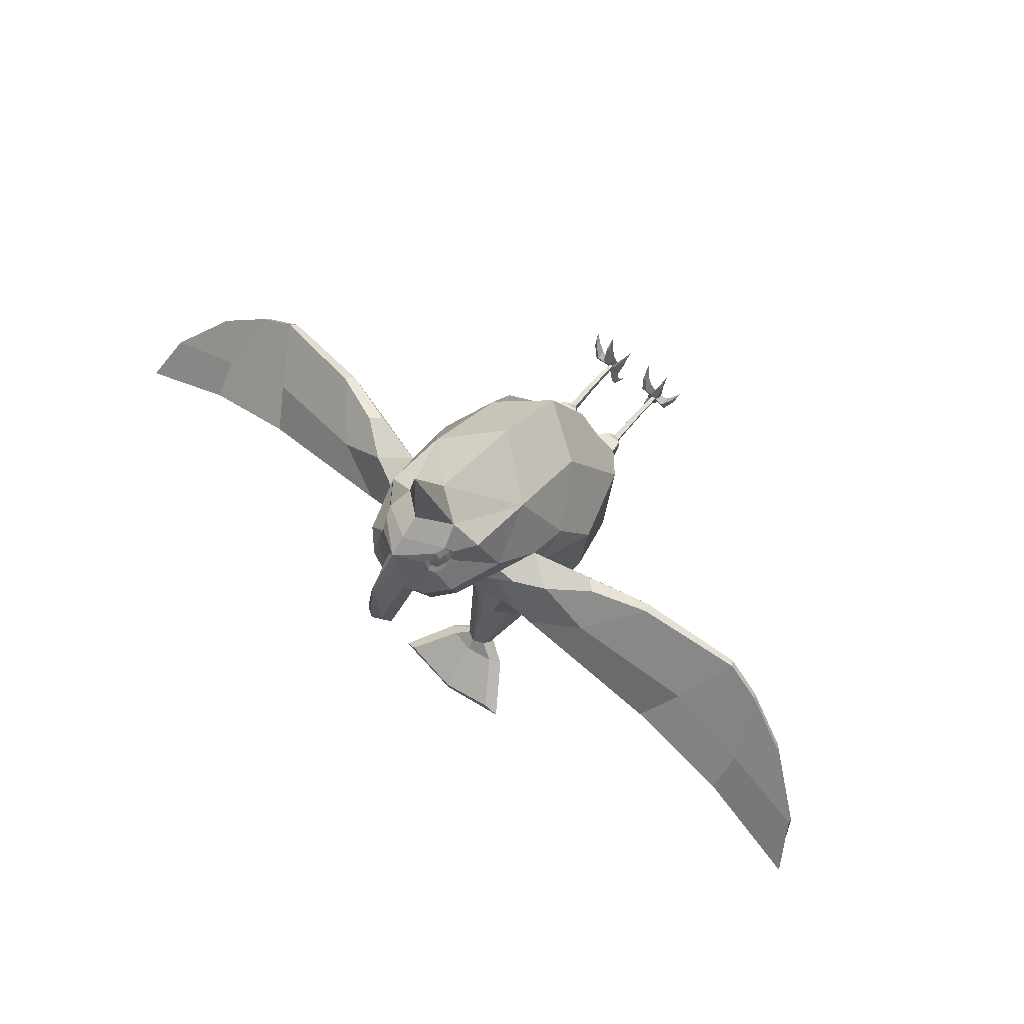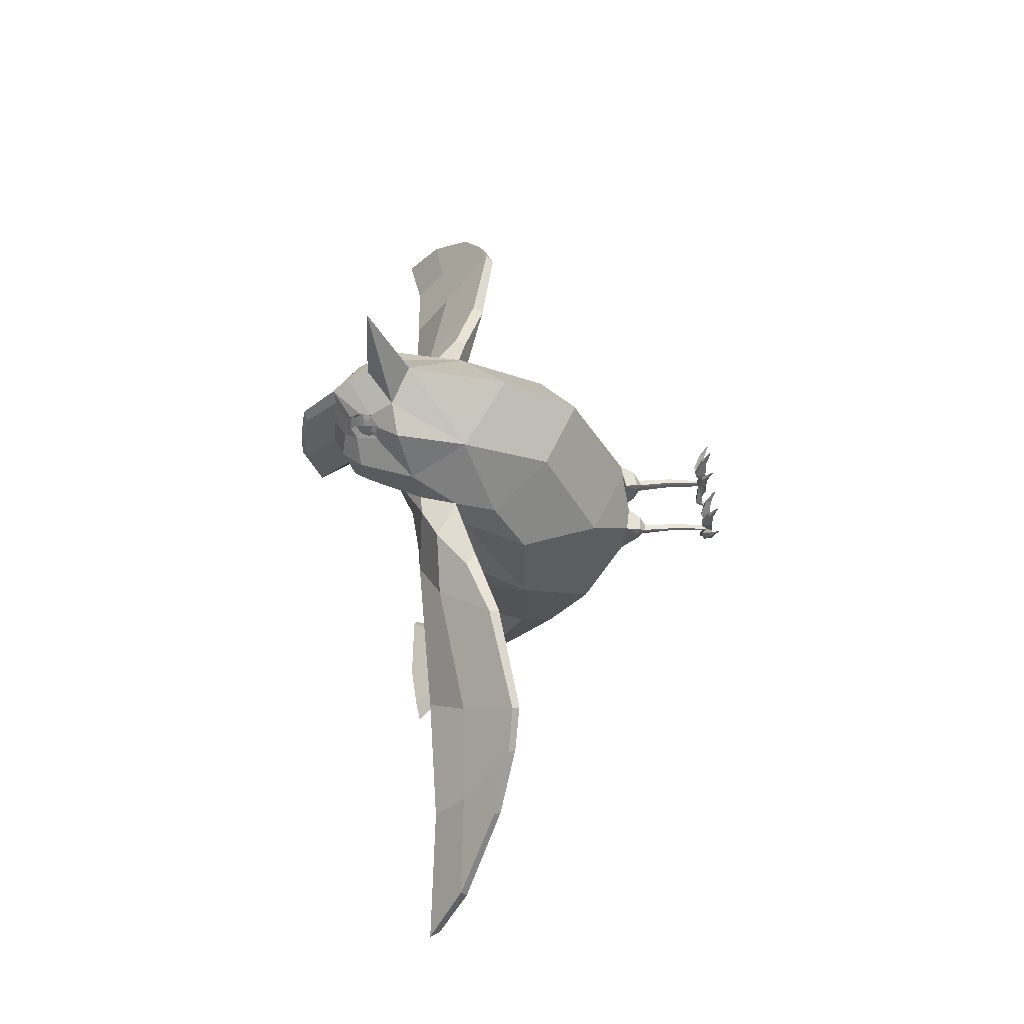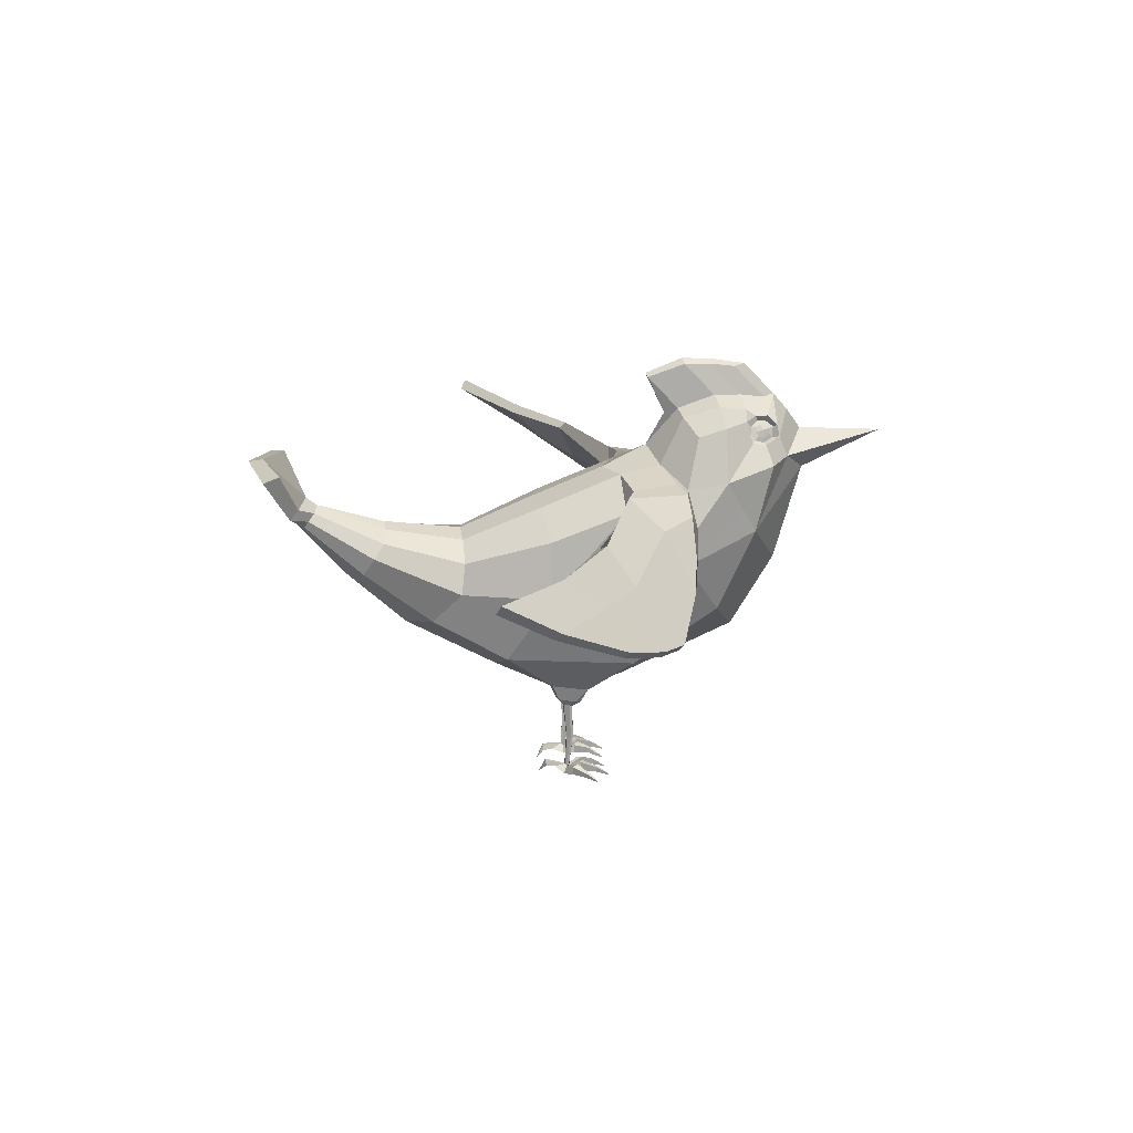
<metadata>
{"format":"obj","ext":"obj","renderer":"f3d","projection":"perspective","resolution":1024,"background":"white","views":[{"elev":66.4,"azim":-139.8,"up":"+Z"},{"elev":52.6,"azim":-92.8,"up":"+Z"},{"elev":16.6,"azim":-94.4,"up":"+Y"}]}
</metadata>
<code>
o Cube.001_Cube.004
v 0.2115 0.4386 -0.5011
v 0.2288 0.4221 -0.1022
v 0.1325 0.3019 -0.2393
v 0.1271 0.3152 -0.3507
v 0.2644 0.8499 0.002409
v 0.2638 0.7493 0.06119
v 0.3057 0.6551 -0.07554
v 0.2779 0.6539 -0.3661
v 0 0.3119 -0.1189
v 0.1641 0.5786 0.1712
v 0 0.4777 0.2396
v 0.2809 0.9285 -0.1321
v 0.2498 0.832 -0.3622
v 0 0.3576 -0.5323
v 0 0.508 -0.8193
v 0.146 0.5505 -0.7353
v 0.0873 0.7935 -0.8848
v 0.1188 0.7509 -0.9142
v 0.04532 0.8595 -1.121
v 0.03451 0.8838 -1.102
v 0.08887 0.6926 -0.9504
v 0 0.6722 -1.007
v 0 0.8356 -1.155
v 0.04374 0.8412 -1.135
v 0.1787 0.7486 -0.6309
v 0.2074 0.6546 -0.6431
v 0.05081 0.2887 -0.2442
v 0.05318 0.3046 -0.3601
v 0 0.3006 -0.2542
v 0.1059 0.2619 -0.3316
v 0.06794 0.2597 -0.3394
v 0.06579 0.2532 -0.2835
v 0.0708 0.2517 -0.264
v 0.1265 0.26 -0.2803
v 0.1211 0.2573 -0.2621
v 0.09924 0.2424 -0.3143
v 0.0849 0.2402 -0.3172
v 0.08389 0.2351 -0.2969
v 0.08639 0.2345 -0.2882
v 0.1055 0.2396 -0.2876
v 0.1079 0.2418 -0.2959
v 0 0.3118 -0.3565
v -0.2115 0.4386 -0.5011
v -0.1271 0.3152 -0.3507
v -0.1325 0.3019 -0.2393
v -0.2288 0.4221 -0.1022
v -0.2644 0.8499 0.002409
v -0.3057 0.6551 -0.07554
v -0.2638 0.7493 0.06119
v -0.2779 0.6539 -0.3661
v -0.1641 0.5786 0.1712
v -0.2809 0.9285 -0.1321
v -0.2498 0.832 -0.3622
v -0.146 0.5505 -0.7353
v -0.0873 0.7935 -0.8848
v -0.03451 0.8838 -1.102
v -0.04532 0.8595 -1.121
v -0.1188 0.7509 -0.9142
v -0.08887 0.6926 -0.9504
v -0.04374 0.8412 -1.135
v -0.1787 0.7486 -0.6309
v -0.2074 0.6546 -0.6431
v -0.05081 0.2887 -0.2442
v -0.05318 0.3046 -0.3601
v -0.06794 0.2597 -0.3394
v -0.1059 0.2619 -0.3316
v -0.06579 0.2532 -0.2835
v -0.0708 0.2517 -0.264
v -0.1265 0.26 -0.2803
v -0.1211 0.2573 -0.2621
v -0.09924 0.2424 -0.3143
v -0.0849 0.2402 -0.3172
v -0.08639 0.2345 -0.2882
v -0.08389 0.2351 -0.2969
v -0.1079 0.2418 -0.2959
v -0.1055 0.2396 -0.2876
v 0.1631 1.165 0.1911
v 0.2202 1.003 0.1918
v 0.2057 0.9808 0.06768
v 0.1587 1.137 0.1047
v 0.1343 1.108 0.2799
v 0.1244 1.103 0.3235
v 0.1719 1.044 0.3411
v 0.1048 1.223 0.1772
v 0.09283 1.211 0.262
v 0.1097 1.174 0.2624
v 0.08862 1.057 0.398
v 0.1097 1.125 0.3679
v 0 1.191 0.4064
v 0 1.129 0.4499
v 0.2553 0.8714 0.09218
v 0.354 0.934 0.06264
v 0.2589 0.98 0.05972
v 0 1.242 0.3618
v 0.02058 1.235 0.3297
v 0.01088 1.333 0.2355
v 0 1.34 0.2675
v 0 1.012 -0.1851
v 0.1138 1.013 -0.1369
v 0.1186 0.9118 -0.3854
v 0 0.9181 -0.4134
v 0 1.083 -0.0448
v 0.1066 1.041 -0.01013
v 0.5021 0.9325 -0.04108
v 0.3422 0.9947 -0.132
v 0.6252 0.751 0.02199
v 0.4373 0.8174 0.06939
v 1.045 0.721 -0.1169
v 1.109 0.8539 -0.3127
v 1.363 0.8848 -0.4316
v 1.194 0.7726 -0.2301
v 0.2696 0.9971 -0.1102
v 1.111 0.8821 -0.2832
v 1.06 0.742 -0.103
v 1.207 0.7927 -0.2176
v 1.363 0.902 -0.4109
v 0.4704 0.8456 0.06088
v 0.6367 0.781 0.03853
v 0.9352 0.7029 -0.05151
v 0.9488 0.7245 -0.03479
v 0.8608 0.8719 -0.1653
v 0.7918 0.9756 -0.2419
v 1.402 0.9722 -0.5891
v 1.424 1.002 -0.5759
v 0.548 0.8453 -0.1045
v 0.8592 0.836 -0.2071
v 0.7772 0.9597 -0.2642
v 1.103 0.9708 -0.3904
v 1.085 0.9482 -0.4085
v 0 0.845 -0.8833
v 0.03585 0.827 -0.8783
v 0 0.9028 -1.094
v 0 0.8913 -1.2
v 0.1157 0.8845 -1.175
v 0.08205 0.9079 -1.15
v 0.2184 1.03 -1.248
v 0.1769 1.04 -1.2
v 0 0.9285 -1.128
v 0 1.049 -1.305
v 0 1.055 -1.259
v 0 0.8199 -0.6403
v 0.09024 0.8035 -0.6345
v 0.2062 1 0.03421
v 0.02752 1.245 0.2535
v 0.03802 1.248 0.1674
v 0.02728 1.346 0.07315
v 0.01745 1.343 0.1592
v 0.09638 1.19 0.2926
v 0.0956 1.16 0.362
v 0.08621 1.188 0.3329
v 0.08397 1.152 0.3499
v 0.07859 1.171 0.3266
v 0.1249 1.138 0.2638
v 0.1156 1.135 0.2763
v 0.1218 1.116 0.289
v 0.09038 1.174 0.298
v 0.1059 1.159 0.2776
v 0.1118 1.107 0.319
v 0.09602 1.122 0.3482
v 0.09583 1.189 0.0627
v 0.03414 1.205 0.05219
v 0 1.36 0.06761
v 0.0234 1.305 -0.04203
v 0 1.314 -0.04783
v 0 1.185 0.0129
v 0 1.357 0.1557
v -0.1631 1.165 0.1911
v -0.1587 1.137 0.1047
v -0.2057 0.9808 0.06768
v -0.2202 1.003 0.1918
v -0.1719 1.044 0.3411
v -0.1244 1.103 0.3235
v -0.1343 1.108 0.2799
v -0.1097 1.174 0.2624
v -0.09283 1.211 0.262
v -0.1048 1.223 0.1772
v -0.08862 1.057 0.398
v -0.1097 1.125 0.3679
v -0.2589 0.98 0.05972
v -0.354 0.934 0.06264
v -0.2553 0.8714 0.09218
v -0.01088 1.333 0.2355
v -0.02058 1.235 0.3297
v -0.1186 0.9118 -0.3854
v -0.1138 1.013 -0.1369
v -0.1066 1.041 -0.01013
v -0.3422 0.9947 -0.132
v -0.5021 0.9325 -0.04108
v -0.4373 0.8174 0.06939
v -0.6252 0.751 0.02199
v -1.045 0.721 -0.1169
v -1.194 0.7726 -0.2301
v -1.363 0.8848 -0.4316
v -1.109 0.8539 -0.3127
v -0.2696 0.9971 -0.1102
v -1.111 0.8821 -0.2832
v -1.363 0.902 -0.4109
v -1.207 0.7927 -0.2176
v -1.06 0.742 -0.103
v -0.4704 0.8456 0.06088
v -0.6367 0.781 0.03853
v -0.9488 0.7245 -0.03479
v -0.9352 0.7029 -0.05151
v -0.7918 0.9756 -0.2419
v -0.8608 0.8719 -0.1653
v -1.424 1.002 -0.5759
v -1.402 0.9722 -0.5891
v -0.548 0.8453 -0.1045
v -0.8592 0.836 -0.2071
v -0.7772 0.9597 -0.2642
v -1.103 0.9708 -0.3904
v -1.085 0.9482 -0.4085
v -0.03585 0.827 -0.8783
v -0.1157 0.8845 -1.175
v -0.08205 0.9079 -1.15
v -0.1769 1.04 -1.2
v -0.2184 1.03 -1.248
v -0.09024 0.8035 -0.6345
v -0.2062 1 0.03421
v -0.02752 1.245 0.2535
v -0.01745 1.343 0.1592
v -0.02728 1.346 0.07315
v -0.03802 1.248 0.1674
v -0.09638 1.19 0.2926
v -0.0956 1.16 0.362
v -0.08621 1.188 0.3329
v -0.07859 1.171 0.3266
v -0.08397 1.152 0.3499
v -0.1249 1.138 0.2638
v -0.1218 1.116 0.289
v -0.1156 1.135 0.2763
v -0.1059 1.159 0.2776
v -0.09038 1.174 0.298
v -0.09602 1.122 0.3482
v -0.1118 1.107 0.319
v -0.09583 1.189 0.0627
v -0.03414 1.205 0.05219
v -0.0234 1.305 -0.04203
v 0 1.001 0.4602
v 0 1.118 0.7088
v 0.09747 1.163 0.3057
v 0.107 1.155 0.2933
v 0.101 1.133 0.3351
v 0.09432 1.149 0.3358
v 0.1102 1.123 0.318
v 0.1122 1.141 0.293
v 0.1079 1.147 0.3159
v 0.09062 1.161 0.3225
v 0.1154 1.129 0.3005
v -0.107 1.155 0.2933
v -0.09747 1.163 0.3057
v -0.09432 1.149 0.3358
v -0.101 1.133 0.3351
v -0.1102 1.123 0.318
v -0.1122 1.141 0.293
v -0.1079 1.147 0.3159
v -0.09062 1.161 0.3225
v -0.1154 1.129 0.3005
v 0 0.7014 0.3748
v 0.1753 0.8355 0.288
v -0.1753 0.8355 0.288
v 0.09662 0.02725 -0.3436
v 0.1258 0.01212 -0.315
v 0.1129 0.009853 -0.2942
v 0.08405 0.009242 -0.2888
v 0.06192 0.01173 -0.3036
v 0.06857 0.02294 -0.342
v 0.1045 0.1334 -0.2852
v 0.0888 0.1307 -0.2835
v 0.09011 0.027 -0.2966
v 0.1022 0.02881 -0.2992
v 0.08654 0.1308 -0.291
v 0.08696 0.1362 -0.3055
v 0.08972 0.03449 -0.3113
v 0.08866 0.02824 -0.3031
v 0.1161 0.01501 -0.2589
v 0.09381 0.01481 -0.2554
v 0.07585 0.02182 -0.3704
v 0.06199 0.02298 -0.3711
v 0.05897 -0.000266 -0.3919
v 0.05964 0.000748 -0.3923
v 0.09634 0.03496 -0.3108
v 0.07943 0.04053 -0.3724
v 0.06395 0.0421 -0.3721
v 0.1029 0.03168 -0.3052
v 0.1505 0.01656 -0.2861
v 0.1411 0.01823 -0.2655
v 0.0527 0.01564 -0.2675
v 0.05214 0.04166 -0.2695
v 0.05755 0.001466 -0.3918
v 0.05819 0.002278 -0.3924
v 0.09311 0.04676 -0.2583
v 0.1073 0.01293 -0.2086
v 0.1085 0.02831 -0.2051
v 0.1689 0.01114 -0.2439
v 0.1644 0.01081 -0.2337
v 0.07208 0.04675 -0.2548
v 0.0715 0.01697 -0.2517
v 0.1503 0.04305 -0.29
v 0.1393 0.04735 -0.2703
v 0.05483 0.01484 -0.2161
v 0.0458 0.01629 -0.2238
v 0.1163 0.04702 -0.2623
v 0.12 0.02784 -0.2076
v 0.117 0.003911 -0.168
v 0.1181 0.003861 -0.1682
v 0.1808 0.000669 -0.2112
v 0.1803 0.00035 -0.21
v 0.0399 8.9e-05 -0.1771
v 0.03862 0.000465 -0.1781
v 0.04483 0.03263 -0.2216
v 0.055 0.03124 -0.2142
v 0.1729 0.02611 -0.2447
v 0.1673 0.02608 -0.2344
v 0.1175 0.01251 -0.2108
v 0.1806 0.004318 -0.2099
v 0.1807 0.004566 -0.2108
v 0.03899 0.004098 -0.1777
v 0.03994 0.003859 -0.1767
v 0.1167 0.000208 -0.1686
v 0.1181 0.000163 -0.1689
v 0.0976 0.137 -0.3043
v 0.1058 0.1354 -0.2925
v -0.09662 0.02725 -0.3436
v -0.06857 0.02294 -0.342
v -0.06192 0.01173 -0.3036
v -0.08405 0.009242 -0.2888
v -0.1129 0.009853 -0.2942
v -0.1258 0.01212 -0.315
v -0.1045 0.1334 -0.2852
v -0.1022 0.02881 -0.2992
v -0.09011 0.027 -0.2966
v -0.0888 0.1307 -0.2835
v -0.08654 0.1308 -0.291
v -0.08866 0.02824 -0.3031
v -0.08972 0.03449 -0.3113
v -0.08696 0.1362 -0.3055
v -0.09381 0.01481 -0.2554
v -0.1161 0.01501 -0.2589
v -0.07585 0.02182 -0.3704
v -0.05964 0.000748 -0.3923
v -0.05897 -0.000266 -0.3919
v -0.06199 0.02298 -0.3711
v -0.06395 0.0421 -0.3721
v -0.07943 0.04053 -0.3724
v -0.09634 0.03496 -0.3108
v -0.1029 0.03168 -0.3052
v -0.1411 0.01823 -0.2655
v -0.1505 0.01656 -0.2861
v -0.05214 0.04166 -0.2695
v -0.0527 0.01564 -0.2675
v -0.05755 0.001466 -0.3918
v -0.05819 0.002278 -0.3924
v -0.09311 0.04676 -0.2583
v -0.1085 0.02831 -0.2051
v -0.1073 0.01293 -0.2086
v -0.1644 0.01081 -0.2337
v -0.1689 0.01114 -0.2439
v -0.07208 0.04675 -0.2548
v -0.0715 0.01697 -0.2517
v -0.1503 0.04305 -0.29
v -0.1393 0.04735 -0.2703
v -0.0458 0.01629 -0.2238
v -0.05483 0.01484 -0.2161
v -0.1163 0.04702 -0.2623
v -0.12 0.02784 -0.2076
v -0.1181 0.003861 -0.1682
v -0.117 0.003911 -0.168
v -0.1803 0.00035 -0.21
v -0.1808 0.000669 -0.2112
v -0.03862 0.000465 -0.1781
v -0.0399 8.9e-05 -0.1771
v -0.055 0.03124 -0.2142
v -0.04483 0.03263 -0.2216
v -0.1729 0.02611 -0.2447
v -0.1673 0.02608 -0.2344
v -0.1175 0.01251 -0.2108
v -0.1806 0.004318 -0.2099
v -0.1807 0.004566 -0.2108
v -0.03899 0.004098 -0.1777
v -0.03994 0.003859 -0.1767
v -0.1181 0.000163 -0.1689
v -0.1167 0.000208 -0.1686
v -0.0976 0.137 -0.3043
v -0.1058 0.1354 -0.2925
f 1 2 3 4
f 5 6 7
f 1 8 7 2
f 9 2 10 11
f 12 8 13
f 1 14 15 16
f 17 18 19 20
f 21 22 23 24
f 16 15 22 21
f 25 26 18 17
f 18 26 16 21
f 19 18 21 24
f 7 6 10 2
f 26 8 1 16
f 7 8 5
f 13 8 26 25
f 2 9 27 3
f 14 1 4 28
f 9 29 27
f 28 4 30 31
f 32 33 27
f 4 3 34 30
f 35 34 3
f 3 27 33 35
f 36 37 31 30
f 33 32 38 39
f 37 38 32 31
f 34 35 40 41
f 41 36 30 34
f 35 33 39 40
f 27 28 31 32
f 28 42 14
f 27 29 42 28
f 5 8 12
f 43 44 45 46
f 47 48 49
f 43 46 48 50
f 9 11 51 46
f 52 53 50
f 43 54 15 14
f 55 56 57 58
f 59 60 23 22
f 54 59 22 15
f 61 55 58 62
f 58 59 54 62
f 57 60 59 58
f 48 46 51 49
f 62 54 43 50
f 48 47 50
f 53 61 62 50
f 46 45 63 9
f 14 64 44 43
f 9 63 29
f 64 65 66 44
f 67 63 68
f 44 66 69 45
f 70 45 69
f 45 70 68 63
f 71 66 65 72
f 68 73 74 67
f 72 65 67 74
f 69 75 76 70
f 75 69 66 71
f 70 76 73 68
f 63 67 65 64
f 64 14 42
f 63 64 42 29
f 47 52 50
f 77 78 79 80
f 78 81 82 83
f 77 84 85 86
f 87 88 89 90
f 79 91 92 93
f 94 95 96 97
f 98 99 100 101
f 102 103 99 98
f 93 92 104 105
f 91 5 106 107
f 108 109 110 111
f 12 112 105
f 113 114 115 116
f 92 91 107 117
f 107 106 118 117
f 118 106 119 120
f 105 104 121 122
f 116 110 123 124
f 104 92 117 118
f 5 125 106
f 106 125 126 119
f 104 118 120 121
f 12 105 122 127
f 125 12 127 126
f 125 5 12
f 111 110 116 115
f 128 113 116 124
f 114 108 111 115
f 129 128 124 123
f 109 129 123 110
f 130 131 132
f 24 23 133 134
f 135 134 136 137
f 132 20 135 138
f 20 19 134 135
f 139 140 137 136
f 134 133 139 136
f 138 135 137 140
f 141 142 131 130
f 134 19 24
f 101 100 142 141
f 132 131 17 20
f 99 103 143 112
f 131 142 25 17
f 142 100 13 25
f 144 145 146 147
f 100 99 12 13
f 86 85 148
f 89 88 149 94
f 150 149 151 152
f 81 78 77 86 153
f 81 153 154 155
f 86 148 156 157
f 88 82 158 159
f 158 82 81 155
f 156 148 150 152
f 154 153 86 157
f 151 149 88 159
f 103 160 80 79
f 148 95 94 150
f 160 84 77 80
f 85 84 145 144
f 160 103 102 161
f 94 149 150
f 83 82 88 87
f 162 146 163 164
f 144 95 148 85
f 95 144 147 96
f 161 145 84 160
f 161 102 165 163
f 97 96 147 166
f 147 146 162 166
f 163 165 164
f 145 161 163 146
f 126 127 129 109
f 127 122 128 129
f 120 119 108 114
f 122 121 113 128
f 121 120 114 113
f 119 126 109 108
f 105 112 143 93
f 112 12 99
f 93 143 79
f 143 103 79
f 167 168 169 170
f 170 171 172 173
f 167 174 175 176
f 177 90 89 178
f 169 179 180 181
f 94 97 182 183
f 98 101 184 185
f 102 98 185 186
f 179 187 188 180
f 181 189 190 47
f 191 192 193 194
f 52 187 195
f 196 197 198 199
f 180 200 189 181
f 189 200 201 190
f 201 202 203 190
f 187 204 205 188
f 197 206 207 193
f 188 201 200 180
f 47 190 208
f 190 203 209 208
f 188 205 202 201
f 52 210 204 187
f 208 209 210 52
f 208 52 47
f 192 198 197 193
f 211 206 197 196
f 199 198 192 191
f 212 207 206 211
f 194 193 207 212
f 130 132 213
f 60 214 133 23
f 215 216 217 214
f 132 138 215 56
f 56 215 214 57
f 139 217 216 140
f 214 217 139 133
f 138 140 216 215
f 141 130 213 218
f 214 60 57
f 101 141 218 184
f 132 56 55 213
f 185 195 219 186
f 213 55 61 218
f 218 61 53 184
f 220 221 222 223
f 184 53 52 185
f 174 224 175
f 89 94 225 178
f 226 227 228 225
f 173 229 174 167 170
f 173 230 231 229
f 174 232 233 224
f 178 234 235 172
f 235 230 173 172
f 233 227 226 224
f 231 232 174 229
f 228 234 178 225
f 186 169 168 236
f 224 226 94 183
f 236 168 167 176
f 175 220 223 176
f 236 237 102 186
f 94 226 225
f 171 177 178 172
f 162 164 238 222
f 220 175 224 183
f 183 182 221 220
f 237 236 176 223
f 237 238 165 102
f 97 166 221 182
f 221 166 162 222
f 238 164 165
f 223 222 238 237
f 209 194 212 210
f 210 212 211 204
f 202 199 191 203
f 204 211 196 205
f 205 196 199 202
f 203 191 194 209
f 187 179 219 195
f 195 185 52
f 179 169 219
f 219 169 186
f 239 87 240
f 87 90 240
f 157 156 241 242
f 151 159 243 244
f 159 158 245 243
f 154 157 242 246
f 243 245 247 244
f 241 247 246 242
f 244 247 241 248
f 246 247 245 249
f 152 151 244 248
f 155 154 246 249
f 158 155 249 245
f 156 152 248 241
f 239 240 177
f 177 240 90
f 232 250 251 233
f 228 252 253 234
f 234 253 254 235
f 231 255 250 232
f 253 252 256 254
f 251 250 255 256
f 252 257 251 256
f 255 258 254 256
f 227 257 252 228
f 230 258 255 231
f 235 254 258 230
f 233 251 257 227
f 259 260 239
f 78 260 91
f 91 6 5
f 87 260 83
f 260 259 11 10
f 6 91 260
f 83 260 78
f 91 79 78
f 239 260 87
f 260 10 6
f 259 239 261
f 170 181 261
f 181 47 49
f 177 171 261
f 261 51 11 259
f 49 261 181
f 171 170 261
f 181 170 169
f 239 177 261
f 261 49 51
f 262 263 264 265 266 267
f 268 269 270 271
f 272 273 274 275
f 265 264 276 277
f 278 279 280 281
f 274 282 283 284
f 282 285 263 262
f 264 263 286 287
f 275 266 288 289
f 275 274 267 266
f 267 274 284 279
f 262 267 279 278
f 282 262 278 283
f 290 291 281 280
f 283 278 281 291
f 279 284 290 280
f 284 283 291 290
f 292 277 293 294
f 287 286 295 296
f 270 275 289 297
f 266 265 298 288
f 263 285 299 286
f 271 264 287 300
f 285 271 300 299
f 265 270 297 298
f 288 298 301 302
f 264 271 303 276
f 271 270 292 303
f 270 265 277 292
f 304 294 305 306
f 296 295 307 308
f 302 301 309 310
f 297 289 311 312
f 298 297 312 301
f 286 299 313 295
f 303 292 294 304
f 299 300 314 313
f 289 288 302 311
f 277 276 315 293
f 300 287 296 314
f 276 303 304 315
f 316 308 307 317
f 318 310 309 319
f 306 305 320 321
f 312 311 318 319
f 301 312 319 309
f 295 313 317 307
f 293 315 321 320
f 313 314 316 317
f 315 304 306 321
f 311 302 310 318
f 314 296 308 316
f 294 293 320 305
f 272 269 39 38
f 273 322 282 274
f 322 323 285 282
f 268 323 41 40
f 271 285 323 268
f 36 41 323 322
f 37 36 322 273
f 275 270 269 272
f 38 37 273 272
f 40 39 269 268
f 324 325 326 327 328 329
f 330 331 332 333
f 334 335 336 337
f 327 338 339 328
f 340 341 342 343
f 336 344 345 346
f 346 324 329 347
f 328 348 349 329
f 335 350 351 326
f 335 326 325 336
f 325 343 344 336
f 324 340 343 325
f 346 345 340 324
f 352 342 341 353
f 345 353 341 340
f 343 342 352 344
f 344 352 353 345
f 354 355 356 338
f 348 357 358 349
f 332 359 350 335
f 326 351 360 327
f 329 349 361 347
f 331 362 348 328
f 347 361 362 331
f 327 360 359 332
f 351 363 364 360
f 328 339 365 331
f 331 365 354 332
f 332 354 338 327
f 366 367 368 355
f 357 369 370 358
f 363 371 372 364
f 359 373 374 350
f 360 364 373 359
f 349 358 375 361
f 365 366 355 354
f 361 375 376 362
f 350 374 363 351
f 338 356 377 339
f 362 376 357 348
f 339 377 366 365
f 378 379 370 369
f 380 381 372 371
f 367 382 383 368
f 373 381 380 374
f 364 372 381 373
f 358 370 379 375
f 356 383 382 377
f 375 379 378 376
f 377 382 367 366
f 374 380 371 363
f 376 378 369 357
f 355 368 383 356
f 334 74 73 333
f 337 336 346 384
f 384 346 347 385
f 330 76 75 385
f 331 330 385 347
f 71 384 385 75
f 72 337 384 71
f 335 334 333 332
f 74 334 337 72
f 76 330 333 73

</code>
